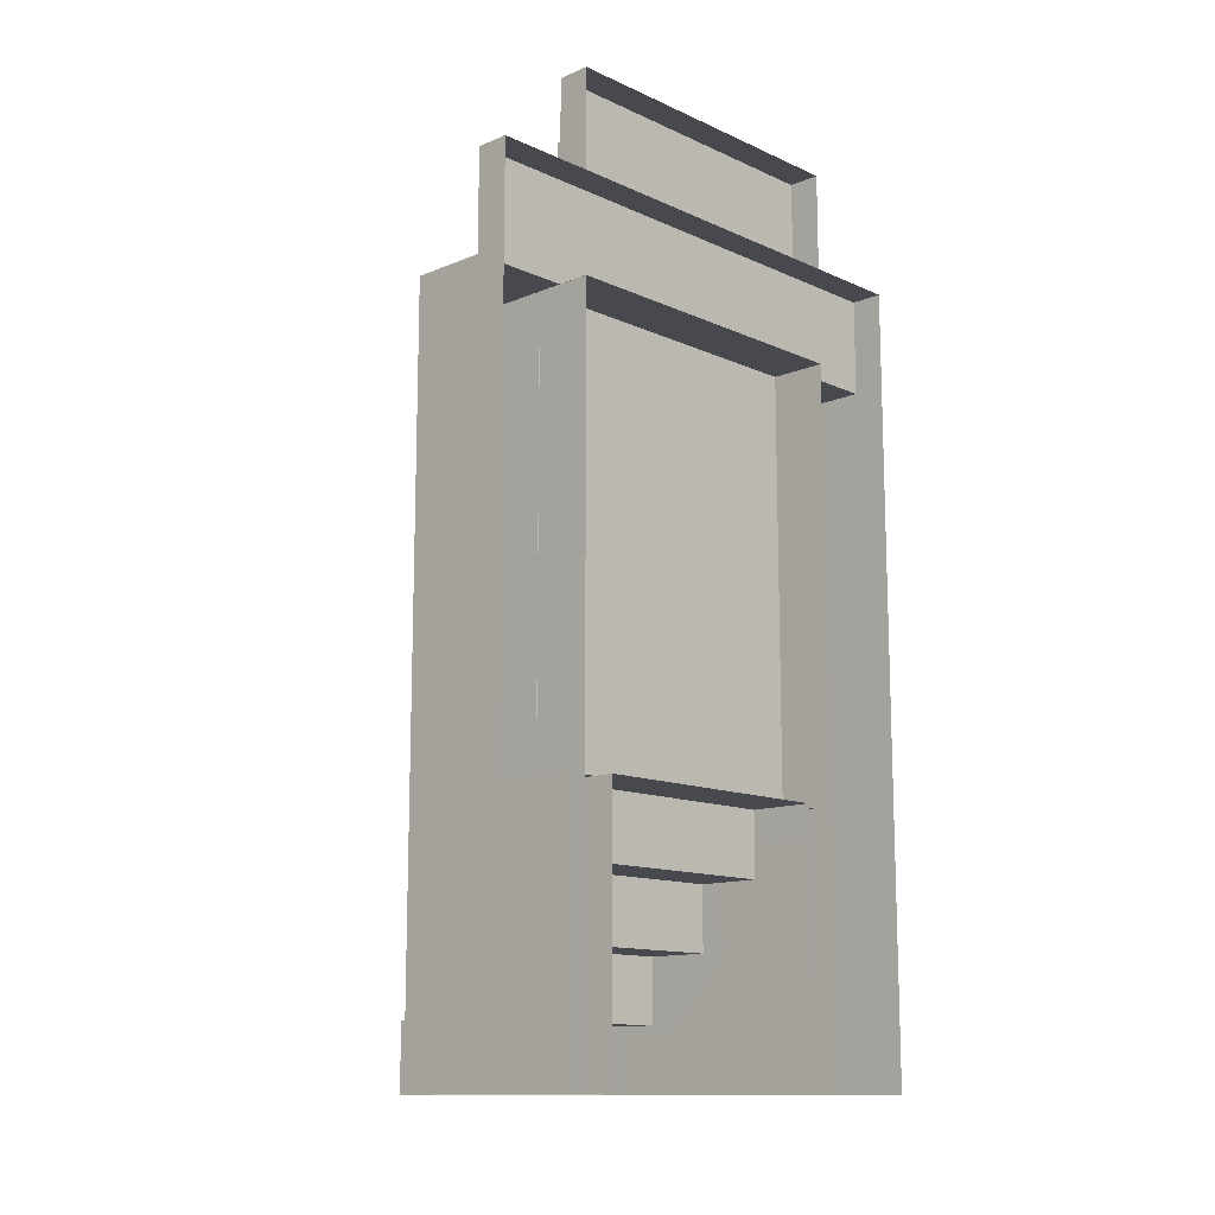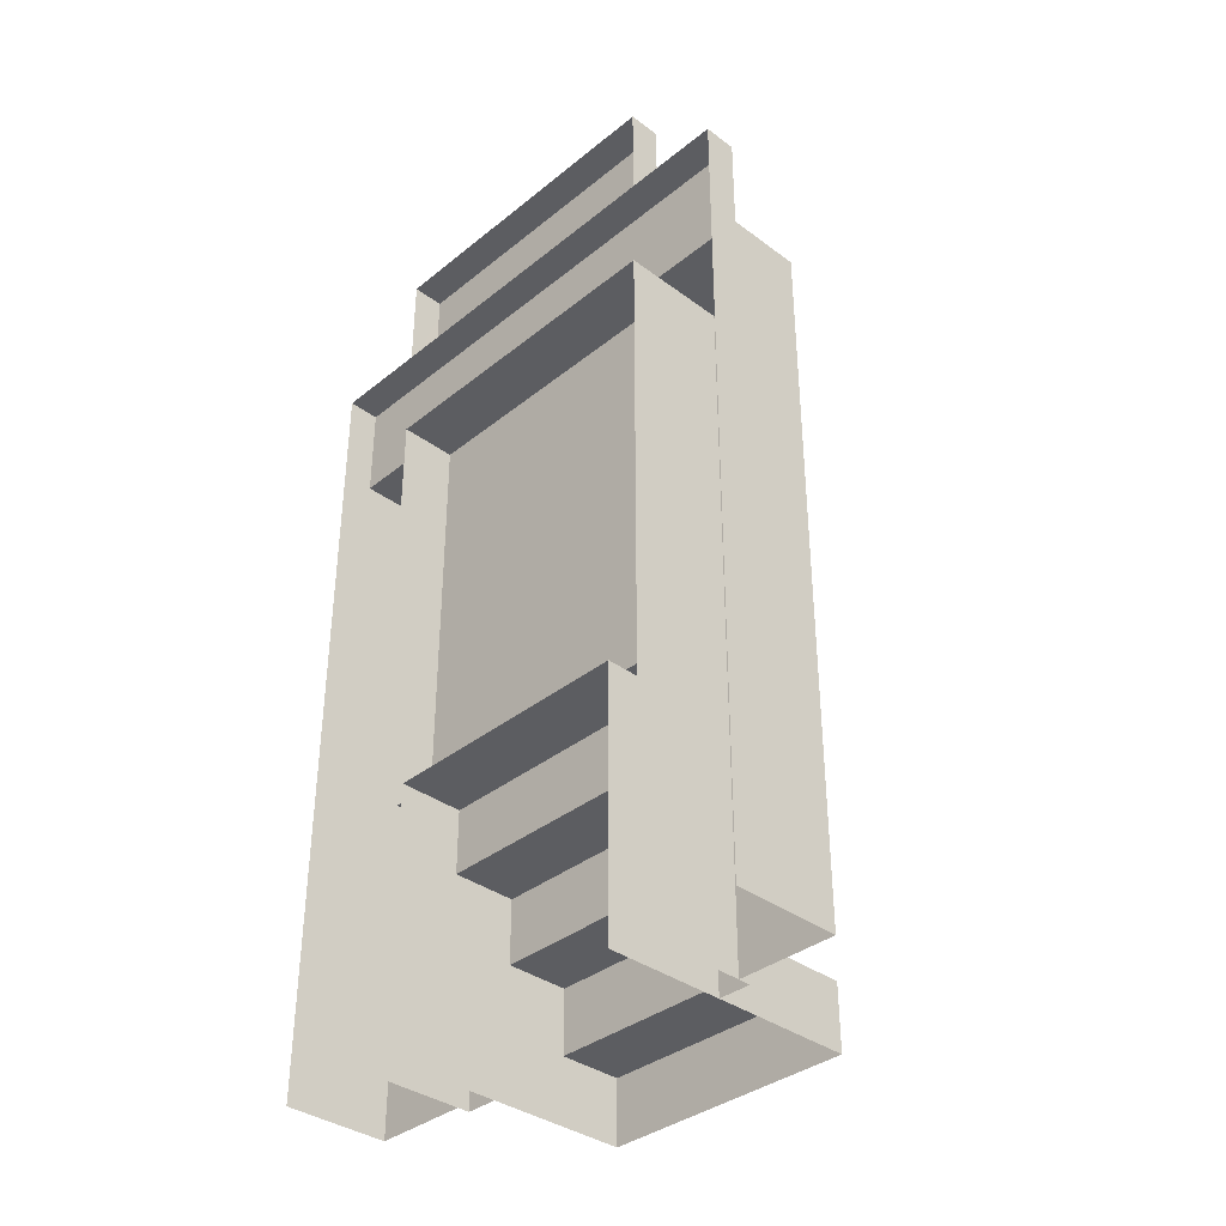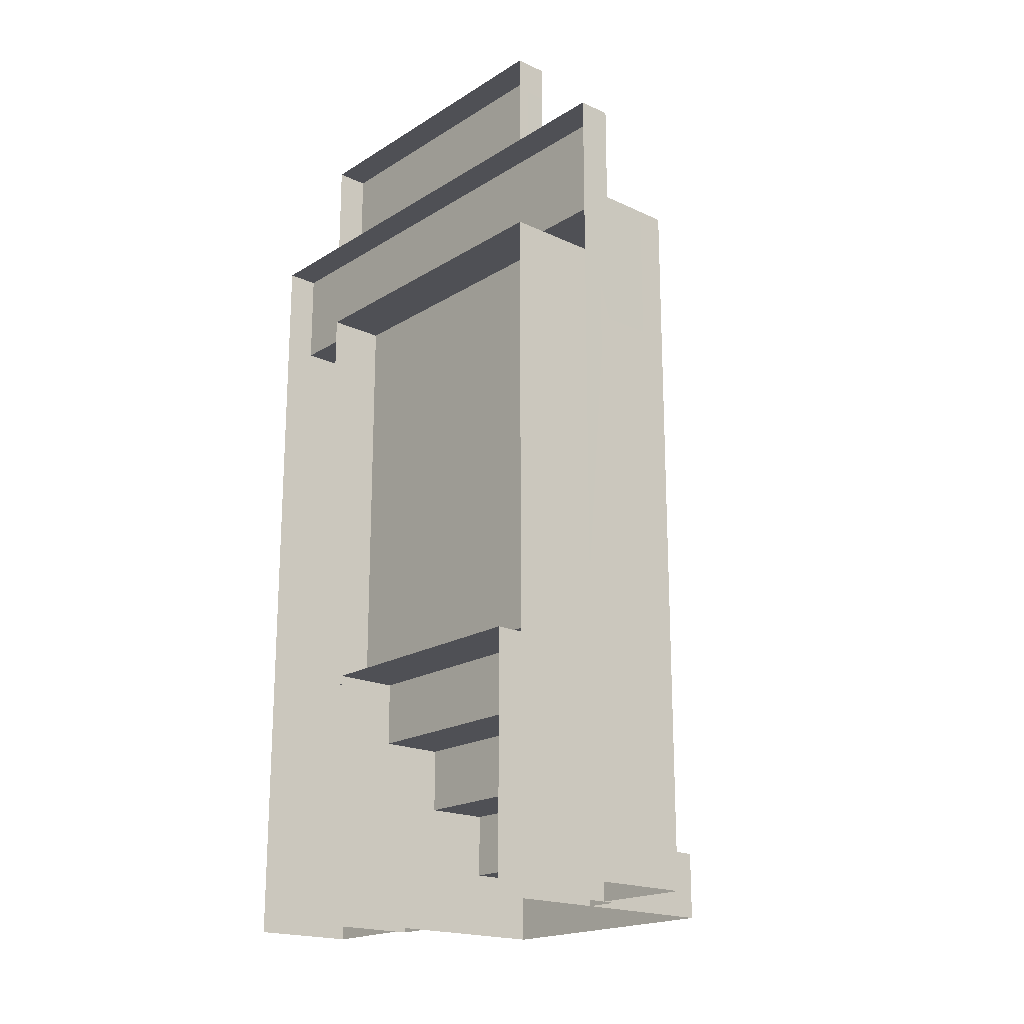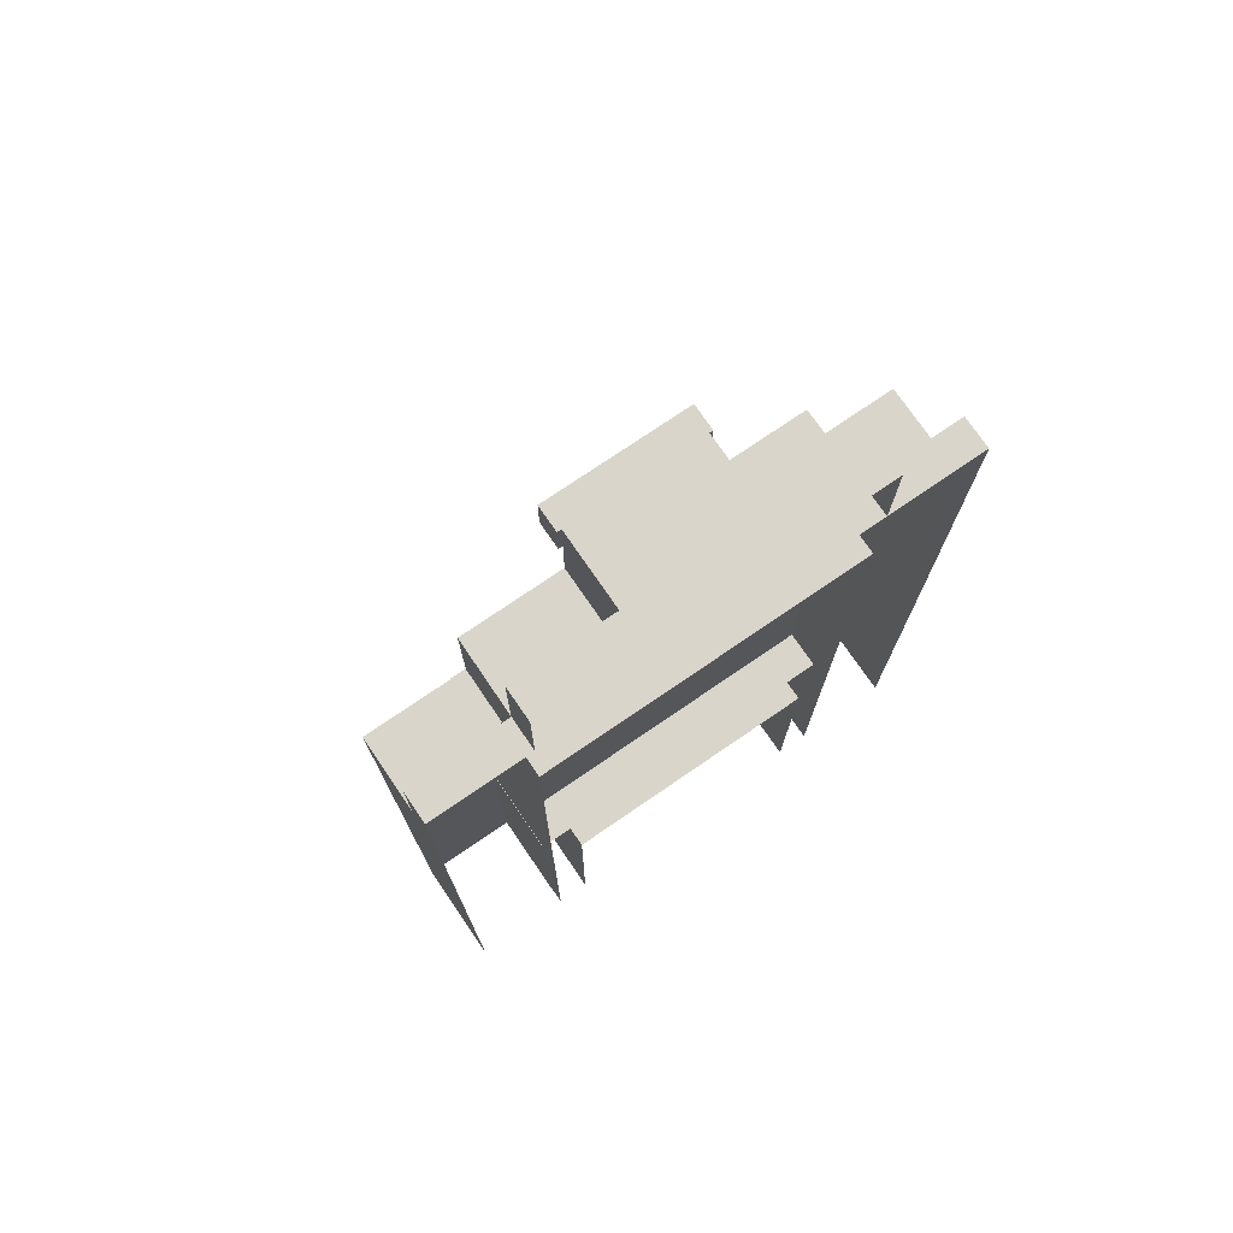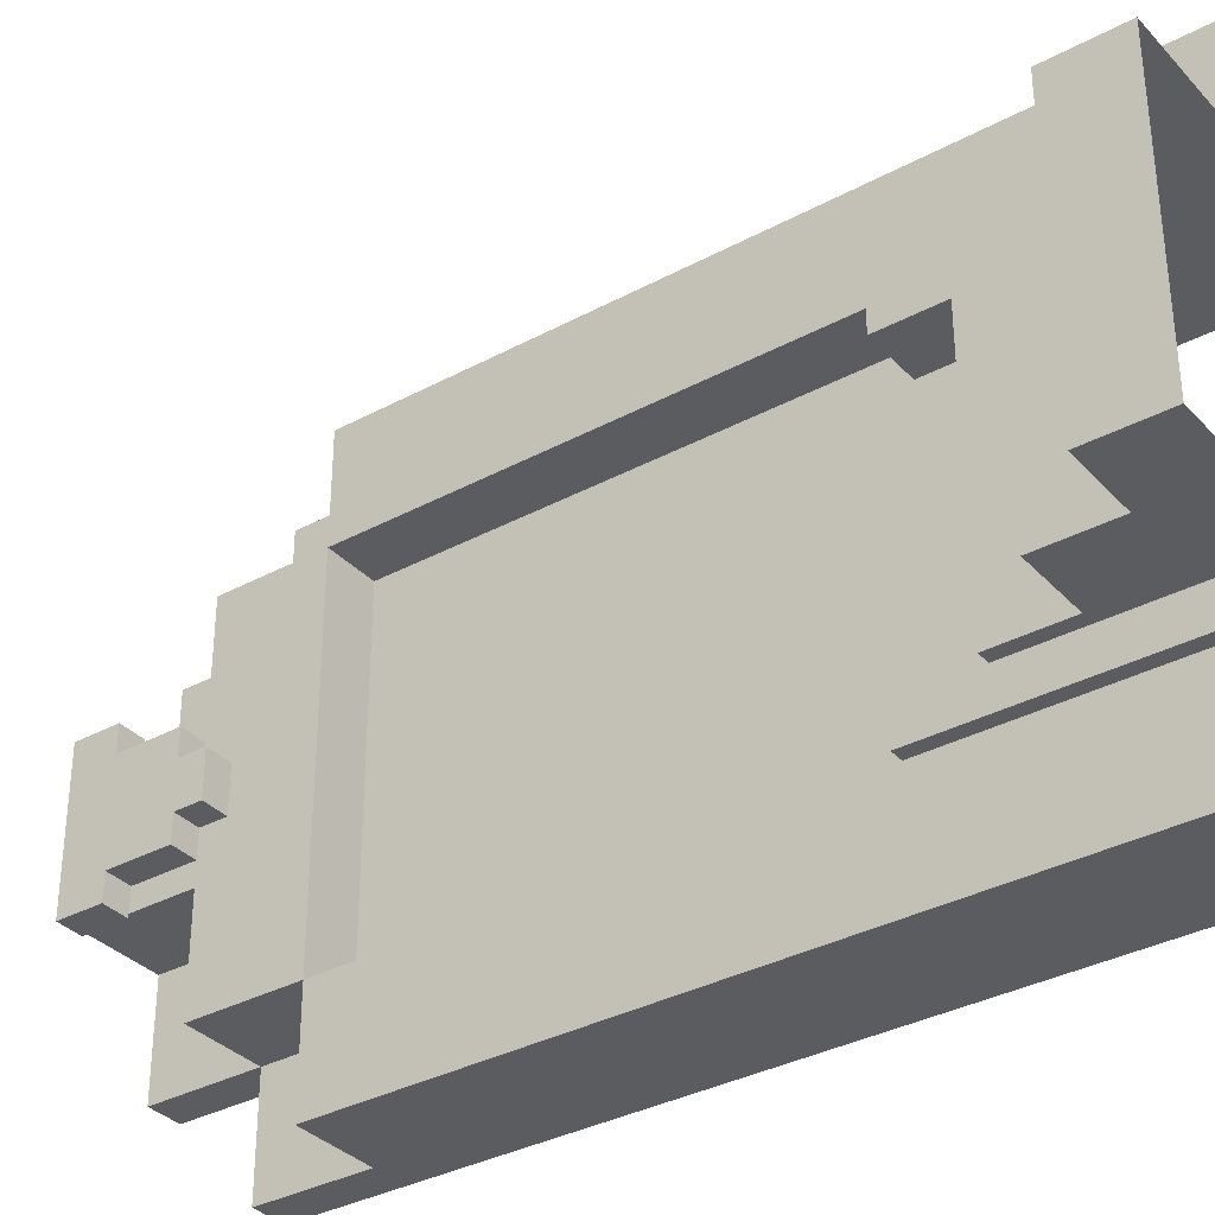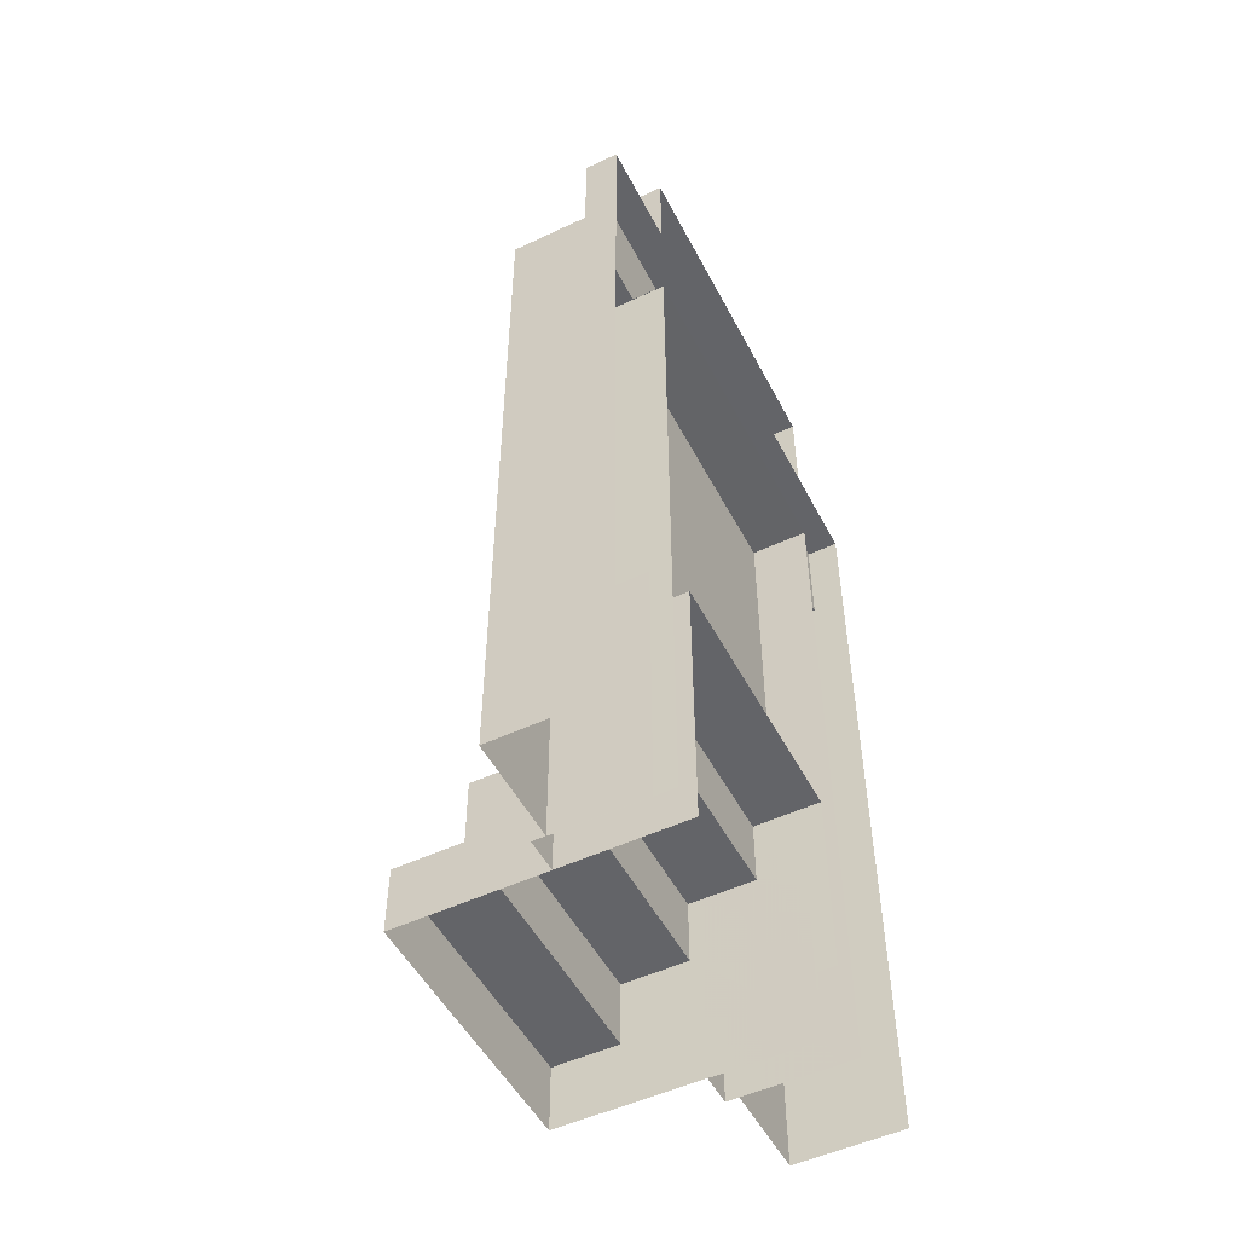
<metadata>
{"format":"obj","ext":"obj","renderer":"f3d","projection":"perspective","resolution":1024,"background":"white","views":[{"elev":-12.7,"azim":43.8,"up":"+Y"},{"elev":-36.4,"azim":136.1,"up":"+Y"},{"elev":-19.3,"azim":139.0,"up":"+Y"},{"elev":74.6,"azim":55.6,"up":"+Y"},{"elev":-34.5,"azim":-54.0,"up":"+Z"},{"elev":-51.3,"azim":27.1,"up":"+Y"}]}
</metadata>
<code>
g PortalDoorOrange_Campaign4.001
v -0.2087 -0.3549 -1.92
v -0.2087 0.5189 -1.17
v -0.2087 -0.3549 -1.17
v -0.2087 0.5189 -1.92
v -0.2087 0.5189 2.08
v -0.2087 -0.3549 1.329
v -0.2087 0.5189 1.328
v -0.2087 -0.3549 2.08
v -0.2087 2.145 0.3281
v -0.2087 2.52 -0.1714
v -0.2087 2.52 0.3281
v -0.2087 2.145 -0.1714
v -0.2087 2.145 -1.92
v 0.3574 2.145 -1.17
v -0.2087 2.145 -1.17
v 0.3574 2.145 -1.92
v -0.2087 -3.166 -1.92
v 0.3542 -0.3549 -1.92
v -0.2087 -0.3549 -1.92
v 0.6031 -3.166 -1.92
v 0.6031 2.895 -1.92
v 0.3542 0.5189 -1.92
v 0.3574 2.145 -1.92
v 0.3574 2.895 -1.92
v -0.2087 0.5189 -1.92
v -0.2087 2.145 -1.92
v -0.2087 2.145 1.327
v 0.3574 2.145 2.08
v -0.2087 2.145 2.08
v 0.3574 2.145 1.33
v -0.2087 2.52 1.327
v 0.3574 2.145 1.33
v -0.2087 2.145 1.327
v -0.2087 2.895 1.327
v 0.3574 2.895 1.33
v -0.2087 2.52 -1.17
v 0.3574 2.895 -1.17
v -0.2087 2.895 -1.17
v -0.2087 2.145 -1.17
v 0.3574 2.145 -1.17
v 0.3574 2.145 2.08
v 0.3574 2.895 2.08
v 0.6031 2.895 2.08
v 0.3542 0.5189 2.08
v -0.2087 0.5189 2.08
v -0.2087 2.145 2.08
v 0.3542 -0.3549 2.08
v 0.6031 -3.166 2.08
v -0.2087 -3.166 2.08
v -0.2087 -0.3549 2.08
v -0.2087 3.645 0.5772
v 0.3574 2.895 0.5772
v -0.2087 2.895 0.5772
v 0.3574 3.645 0.5772
v -0.2087 3.645 -0.4223
v 0.3574 3.645 0.5772
v -0.2087 3.645 0.5772
v 0.3574 3.645 -0.4223
v -0.2087 2.895 -0.4223
v 0.3574 3.645 -0.4223
v -0.2087 3.645 -0.4223
v 0.3574 2.895 -0.4223
v 0.3574 2.895 -1.17
v -0.2087 2.895 1.327
v -0.2087 2.895 -1.17
v 0.3574 2.895 1.33
v 0.6031 2.895 2.08
v 0.3574 2.895 -1.92
v 0.6031 2.895 -1.92
v 0.3574 2.895 2.08
v 0.3574 2.895 2.08
v 0.3574 2.145 -1.92
v 0.3574 2.895 -1.92
v 0.3574 2.145 2.08
v -0.2087 2.145 -1.17
v 0.6031 2.145 -1.17
v -0.2087 0.5189 -1.17
v -0.2087 -0.3549 -1.17
v 0.6031 -3.166 -1.17
v -0.2087 -3.166 -1.17
v -0.2087 2.145 1.327
v -0.02111 2.145 0.3281
v -0.2087 2.145 0.3281
v 0.6031 2.145 0.3281
v 0.6031 2.145 1.33
v 0.6031 2.145 -0.1714
v -0.02111 2.145 -0.1714
v -0.2087 2.145 -1.17
v 0.6031 2.145 -1.17
v -0.2087 2.145 -0.1714
v 0.3574 2.895 -1.17
v 0.6031 3.645 -1.17
v 0.3574 3.645 -1.17
v 0.6031 2.895 -1.17
v 0.6031 3.645 1.33
v 0.3574 3.645 -1.17
v 0.6031 3.645 -1.17
v 0.3574 3.645 1.33
v 0.3574 3.645 1.33
v 0.6031 2.895 1.33
v 0.3574 2.895 1.33
v 0.6031 3.645 1.33
v 0.3574 3.645 -1.17
v 0.3574 2.895 1.33
v 0.3574 2.895 -1.17
v 0.3574 3.645 1.33
v -0.2087 2.895 0.5772
v -0.2087 3.645 -0.4223
v -0.2087 3.645 0.5772
v -0.2087 2.895 -0.4223
v -0.3039 -1.166 1.08
v 0.452 -1.166 1.33
v -0.3039 -1.166 1.33
v 0.452 -1.166 1.08
v -0.3039 -3.166 1.08
v -0.3039 -1.166 1.33
v -0.3039 -3.166 1.33
v -0.3039 -1.166 1.08
v -0.3039 -3.166 1.33
v 0.452 -1.166 1.33
v 0.452 -3.166 1.33
v -0.3039 -1.166 1.33
v 0.452 -3.166 1.08
v -0.3039 -1.166 1.08
v -0.3039 -3.166 1.08
v 0.452 -1.166 1.08
v -0.3039 -1.166 -1.17
v 0.452 -1.166 -0.9203
v -0.3039 -1.166 -0.9203
v 0.452 -1.166 -1.17
v -0.3039 -3.166 -1.17
v -0.3039 -1.166 -0.9203
v -0.3039 -3.166 -0.9203
v -0.3039 -1.166 -1.17
v 0.452 -3.166 -1.17
v -0.3039 -1.166 -1.17
v -0.3039 -3.166 -1.17
v 0.452 -1.166 -1.17
v -0.3995 3.333 -0.2641
v -0.3995 2.895 0.4234
v -0.3995 2.895 -0.2641
v -0.3995 3.333 0.4234
v -0.3995 3.333 0.4234
v -0.2087 2.895 0.4234
v -0.3995 2.895 0.4234
v -0.2087 3.333 0.4234
v -0.3995 2.895 -0.2641
v -0.2087 3.333 -0.2641
v -0.3995 3.333 -0.2641
v -0.2087 2.895 -0.2641
v -0.2087 2.895 -0.2641
v -0.3995 2.895 0.4234
v -0.2087 2.895 0.4234
v -0.3995 2.895 -0.2641
v -0.3995 2.708 0.2359
v -0.3995 2.895 -0.07658
v -0.3995 2.895 0.2359
v -0.3995 2.708 -0.07658
v -0.3995 2.895 0.2359
v -0.2087 2.708 0.2359
v -0.3995 2.708 0.2359
v -0.2087 2.895 0.2359
v -0.3995 2.708 0.2359
v -0.2087 2.708 -0.07658
v -0.3995 2.708 -0.07658
v -0.2087 2.708 0.2359
v -0.3995 2.708 -0.07658
v -0.2087 2.895 -0.07658
v -0.3995 2.895 -0.07658
v -0.2087 2.708 -0.07658
v 0.452 -3.166 -0.9203
v -0.3039 -1.166 -0.9203
v 0.452 -1.166 -0.9203
v -0.3039 -3.166 -0.9203
v -0.3995 3.645 0.6087
v -0.2087 3.333 0.6087
v -0.3995 3.333 0.6087
v -0.2087 3.645 0.6087
v -0.3995 3.645 -0.4494
v -0.2087 3.333 -0.4494
v -0.2087 3.645 -0.4494
v -0.3995 3.333 -0.4494
v -0.3995 3.333 0.6087
v -0.2087 3.333 -0.4494
v -0.3995 3.333 -0.4494
v -0.2087 3.333 0.6087
v -0.3995 3.333 -0.4494
v -0.3995 3.645 0.6087
v -0.3995 3.333 0.6087
v -0.3995 3.645 -0.4494
v -0.2087 3.645 -0.4494
v -0.3995 3.645 0.6087
v -0.3995 3.645 -0.4494
v -0.2087 3.645 0.6087
v -0.2087 0.5189 -1.92
v -0.2087 2.145 -1.17
v -0.2087 0.5189 -1.17
v -0.2087 2.145 -1.92
v -0.2087 -0.3549 -1.17
v -0.2087 -3.166 -1.92
v -0.2087 -0.3549 -1.92
v -0.2087 -3.166 -1.17
v -0.2087 -0.3549 2.08
v -0.2087 -3.166 1.33
v -0.2087 -0.3549 1.329
v -0.2087 -3.166 2.08
v -0.2087 0.5189 1.328
v -0.2087 2.145 2.08
v -0.2087 0.5189 2.08
v -0.2087 2.145 1.327
v 0.3542 0.5189 2.08
v -0.2087 -0.3549 2.08
v -0.2087 0.5189 2.08
v 0.3542 -0.3549 2.08
v 0.3542 0.5189 -1.92
v -0.2087 -0.3549 -1.92
v 0.3542 -0.3549 -1.92
v -0.2087 0.5189 -1.92
v -0.2087 2.895 -1.17
v -0.2087 2.52 -0.1714
v -0.2087 2.52 -1.17
v -0.2087 2.52 0.3281
v -0.2087 2.52 1.327
v -0.2087 2.895 -0.4223
v -0.2087 2.895 0.5772
v -0.2087 2.895 1.327
v -0.2087 2.145 -0.1714
v -0.2087 2.145 -1.17
v -0.2087 2.145 1.327
v -0.2087 2.145 0.3281
v -0.02111 2.145 0.3281
v -0.2087 2.145 -0.1714
v -0.2087 2.145 0.3281
v -0.02111 2.145 -0.1714
v -0.2087 3.645 0.6087
v -0.2087 3.333 0.5772
v -0.2087 3.333 0.6087
v -0.2087 3.645 0.5772
v -0.2087 3.333 -0.4494
v -0.2087 3.645 -0.4223
v -0.2087 3.645 -0.4494
v -0.2087 3.333 -0.4223
v 0.165 -1.166 -1.17
v 0.165 2.145 -1.17
v 0.165 2.145 1.33
v 0.165 -1.166 1.33
v -0.8969 -2.666 -0.9203
v -1.397 -2.666 1.08
v -1.397 -2.666 -0.9203
v -0.8969 -2.666 1.08
v -0.3969 -2.166 -0.9203
v -0.8969 -2.166 1.08
v -0.8969 -2.166 -0.9203
v -0.3969 -2.166 1.08
v 0.1031 -1.666 -0.9203
v -0.3969 -1.666 1.08
v -0.3969 -1.666 -0.9203
v 0.1031 -1.666 1.08
v -1.397 -2.666 1.08
v -1.397 -3.166 -0.9203
v -1.397 -2.666 -0.9203
v -1.397 -3.166 1.08
v -0.8969 -2.166 1.08
v -0.8969 -2.666 -0.9203
v -0.8969 -2.166 -0.9203
v -0.8969 -2.666 1.08
v -0.3969 -1.666 1.08
v -0.3969 -2.166 -0.9203
v -0.3969 -1.666 -0.9203
v -0.3969 -2.166 1.08
v 0.1031 -1.166 1.08
v 0.1031 -1.666 -0.9203
v 0.1031 -1.166 -0.9203
v 0.1031 -1.666 1.08
v 0.6031 -1.166 1.08
v 0.1031 -1.166 -0.9203
v 0.6031 -1.166 -0.9203
v 0.1031 -1.166 1.08
v -0.3969 -2.166 1.08
v -0.8969 -2.666 1.08
v -0.8969 -2.166 1.08
v 0.6031 -3.166 1.08
v -1.397 -2.666 1.08
v -1.397 -3.166 1.08
v 0.1031 -1.666 1.08
v 0.1031 -1.166 1.08
v 0.6031 -1.166 1.08
v -0.3969 -1.666 1.08
v -0.3969 -2.166 -0.9203
v 0.1031 -1.666 -0.9203
v -0.3969 -1.666 -0.9203
v 0.6031 -3.166 -0.9203
v 0.1031 -1.166 -0.9203
v 0.6031 -1.166 -0.9203
v -0.8969 -2.666 -0.9203
v -1.397 -2.666 -0.9203
v -1.397 -3.166 -0.9203
v -0.8969 -2.166 -0.9203
v -0.2087 2.145 1.327
v -0.2087 0.5189 1.327
v 0.6031 2.145 1.327
v -0.2087 -0.3549 1.327
v 0.6031 -3.166 1.327
v -0.2087 -3.166 1.327
g PortalDoorOrange_Campaign4.001_0
f 3 2 1
f 4 1 2
f 7 6 5
f 8 5 6
f 11 10 9
f 12 9 10
f 15 14 13
f 16 13 14
f 19 18 17
f 20 17 18
f 18 21 20
f 22 21 18
f 23 21 22
f 24 21 23
f 22 25 23
f 26 23 25
f 29 28 27
f 30 27 28
f 33 32 31
f 32 34 31
f 35 34 32
f 38 37 36
f 37 39 36
f 40 39 37
f 43 42 41
f 44 43 41
f 44 41 45
f 46 45 41
f 47 43 44
f 48 43 47
f 48 47 49
f 50 49 47
f 53 52 51
f 54 51 52
f 57 56 55
f 58 55 56
f 61 60 59
f 62 59 60
f 65 64 63
f 66 63 64
f 69 68 67
f 70 67 68
f 73 72 71
f 74 71 72
f 77 76 75
f 78 76 77
f 79 76 78
f 80 79 78
f 83 82 81
f 82 84 81
f 84 85 81
f 84 82 86
f 87 86 82
f 86 87 88
f 89 86 88
f 87 90 88
f 93 92 91
f 94 91 92
f 97 96 95
f 98 95 96
f 101 100 99
f 102 99 100
f 105 104 103
f 106 103 104
f 109 108 107
f 110 107 108
f 113 112 111
f 114 111 112
f 117 116 115
f 118 115 116
f 121 120 119
f 122 119 120
f 125 124 123
f 126 123 124
f 129 128 127
f 130 127 128
f 133 132 131
f 134 131 132
f 137 136 135
f 138 135 136
f 141 140 139
f 142 139 140
f 145 144 143
f 146 143 144
f 149 148 147
f 150 147 148
f 153 152 151
f 154 151 152
f 157 156 155
f 158 155 156
f 161 160 159
f 162 159 160
f 165 164 163
f 166 163 164
f 169 168 167
f 170 167 168
f 173 172 171
f 174 171 172
f 177 176 175
f 178 175 176
f 181 180 179
f 182 179 180
f 185 184 183
f 186 183 184
f 189 188 187
f 190 187 188
f 193 192 191
f 194 191 192
f 197 196 195
f 198 195 196
f 201 200 199
f 202 199 200
f 205 204 203
f 206 203 204
f 209 208 207
f 210 207 208
f 213 212 211
f 214 211 212
f 217 216 215
f 218 215 216
f 221 220 219
f 220 222 219
f 222 223 219
f 223 224 219
f 225 224 223
f 226 225 223
f 220 221 227
f 228 227 221
f 223 222 229
f 230 229 222
f 233 232 231
f 234 231 232
f 237 236 235
f 238 235 236
f 241 240 239
f 242 239 240
f 245 244 243
f 246 245 243
f 249 248 247
f 250 247 248
f 253 252 251
f 254 251 252
f 257 256 255
f 258 255 256
f 261 260 259
f 262 259 260
f 265 264 263
f 266 263 264
f 269 268 267
f 270 267 268
f 273 272 271
f 274 271 272
f 277 276 275
f 278 275 276
f 281 280 279
f 280 282 279
f 283 282 280
f 284 282 283
f 282 285 279
f 286 285 282
f 287 286 282
f 285 288 279
f 291 290 289
f 290 292 289
f 293 292 290
f 294 292 293
f 292 295 289
f 296 295 292
f 297 296 292
f 295 298 289
f 301 300 299
f 301 302 300
f 301 303 302
f 303 304 302

</code>
